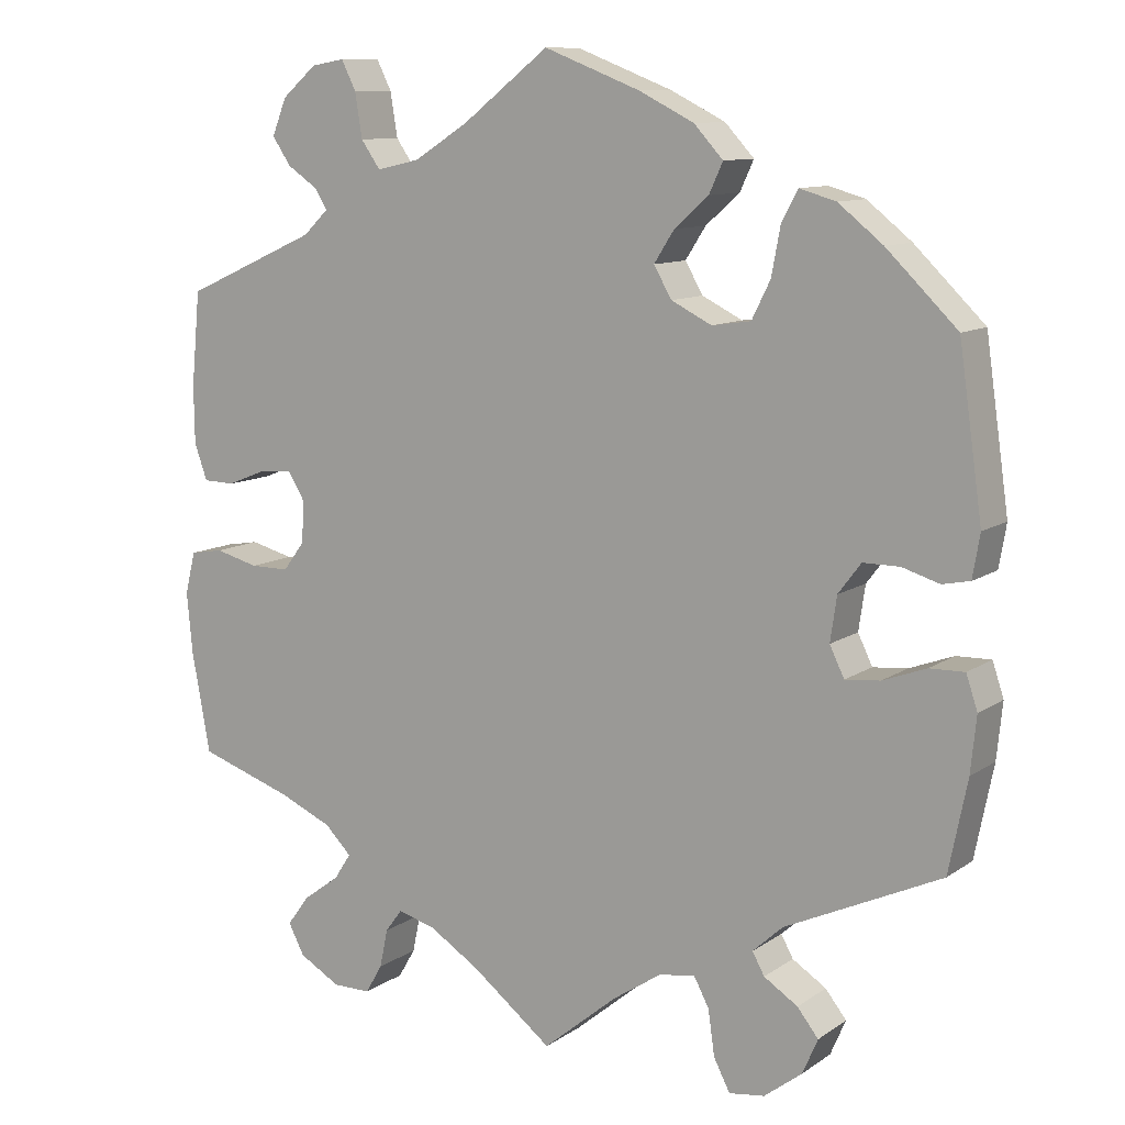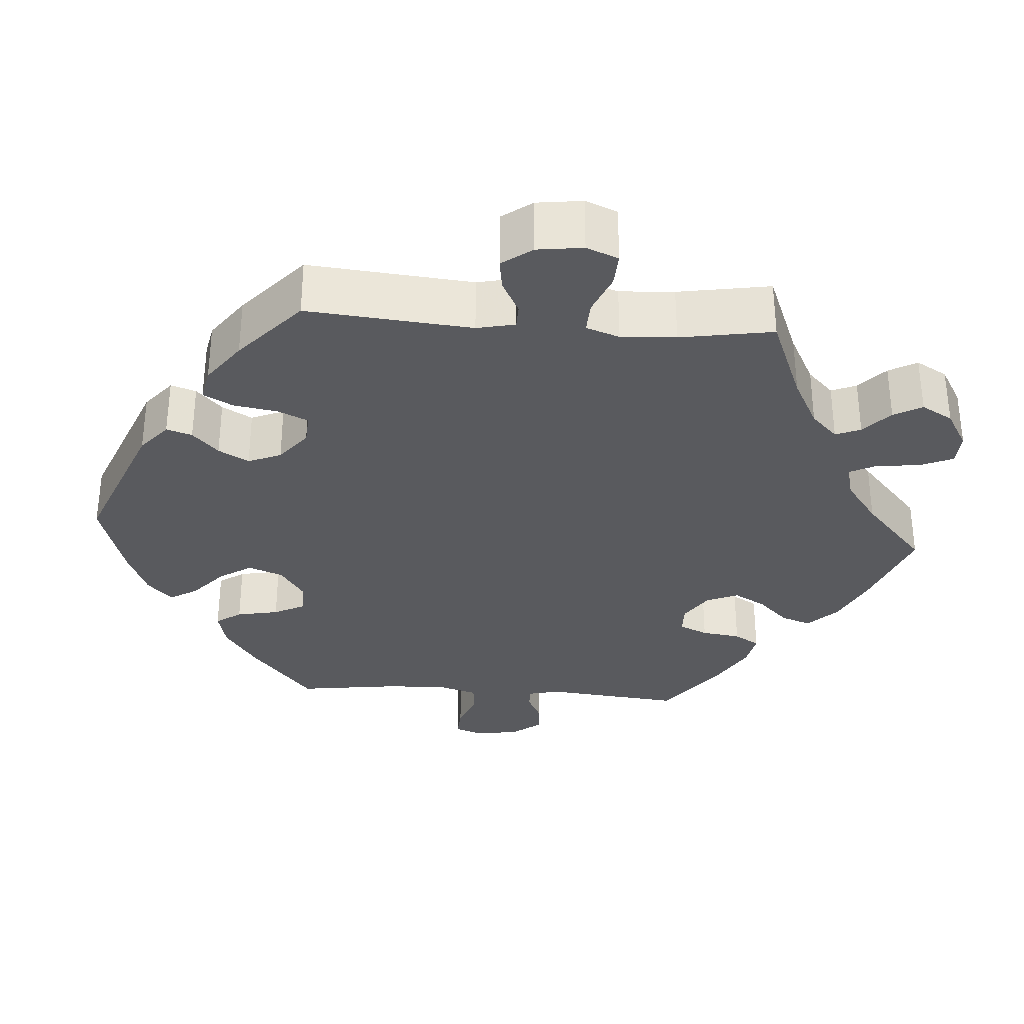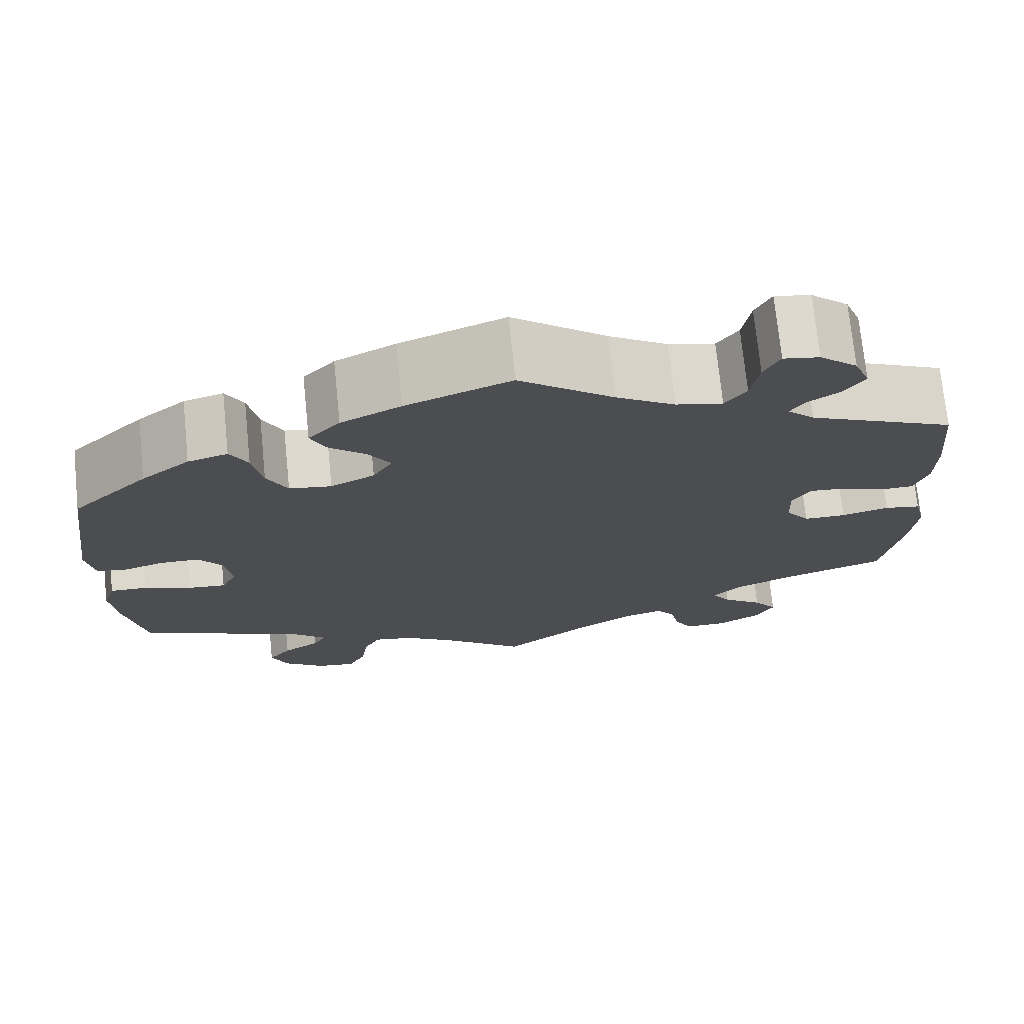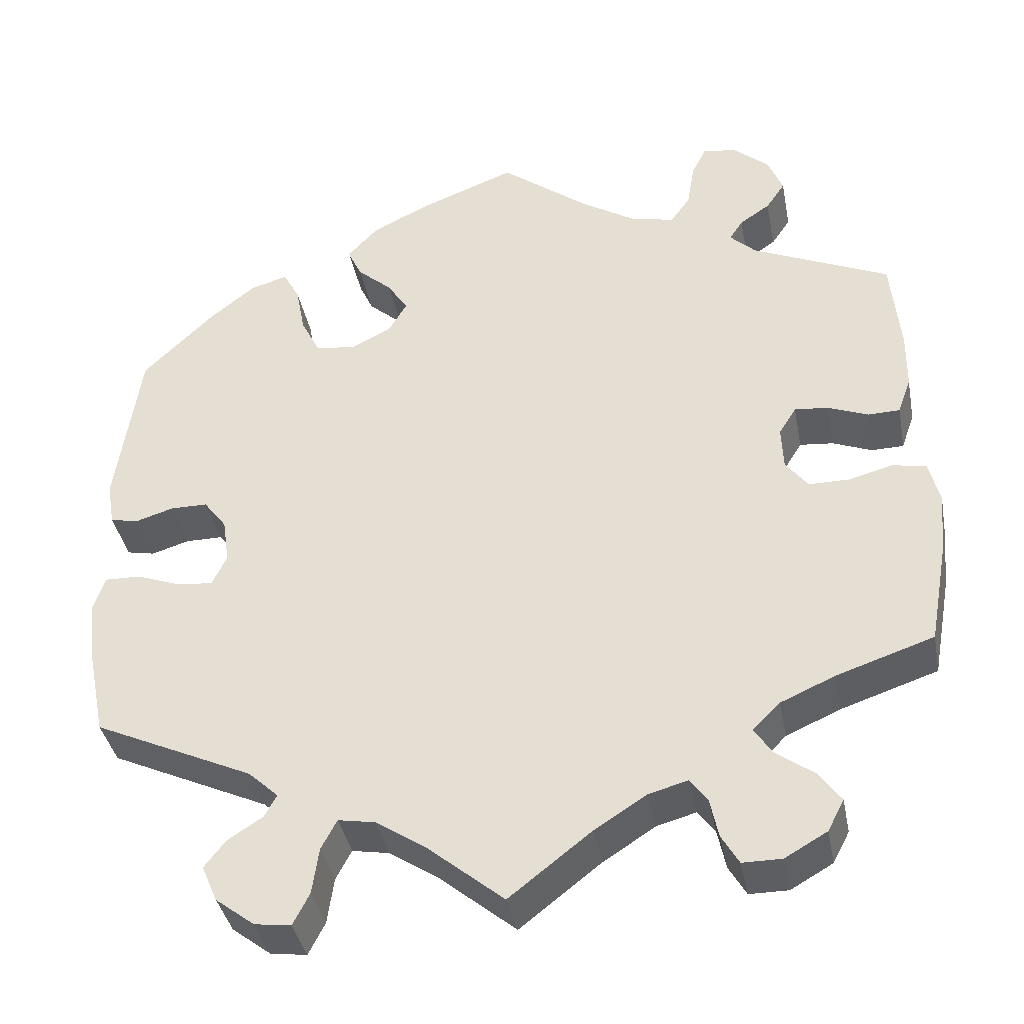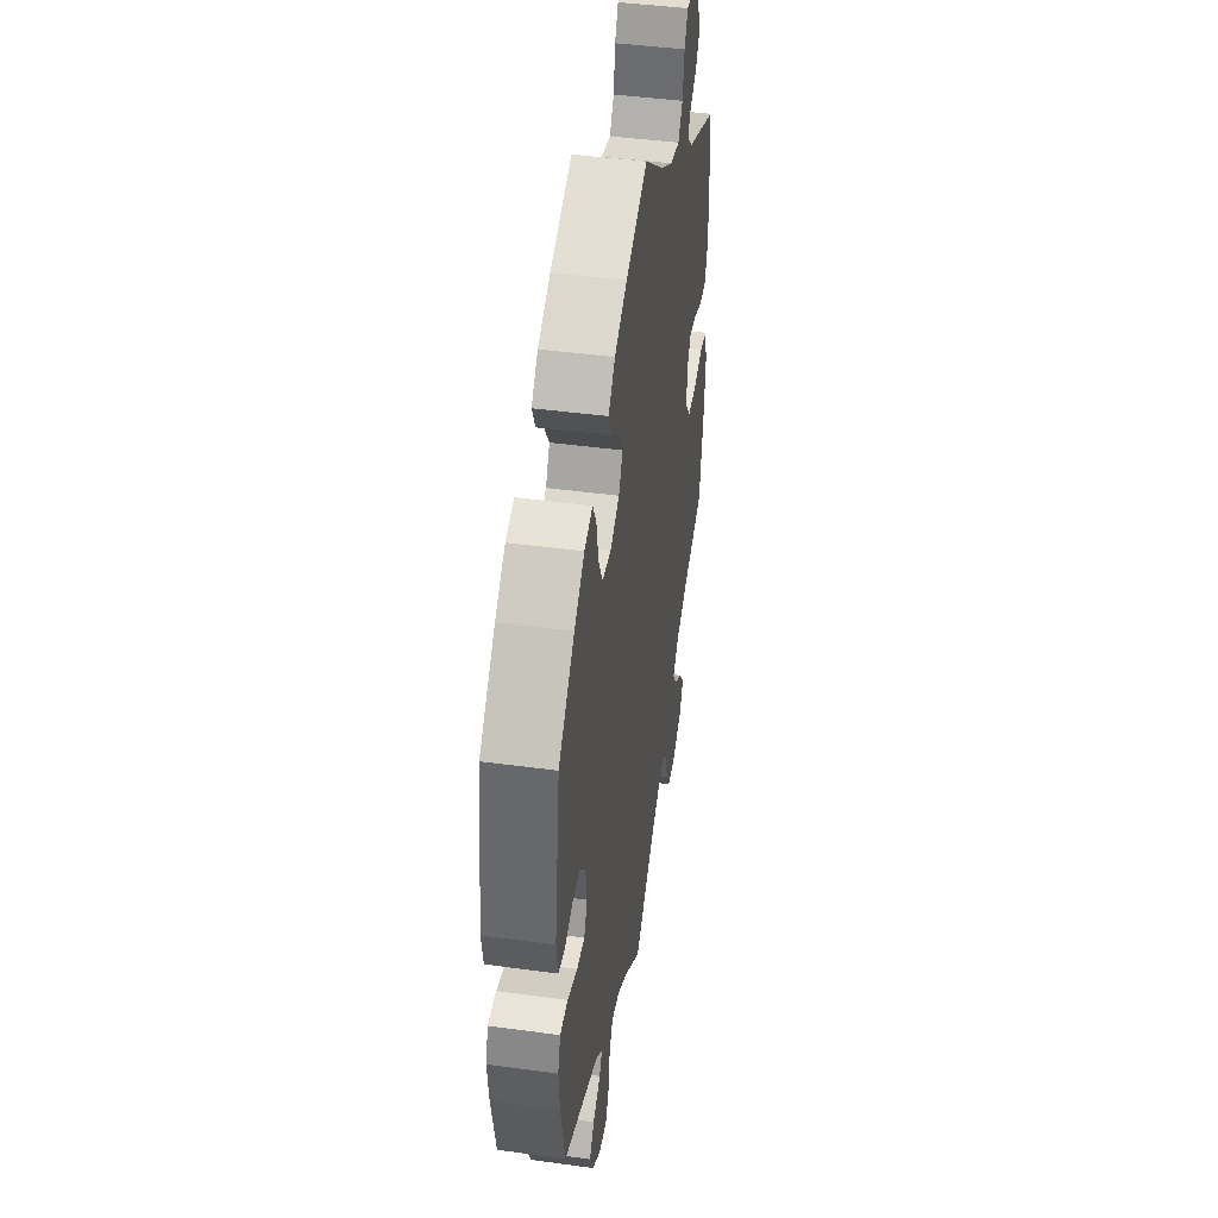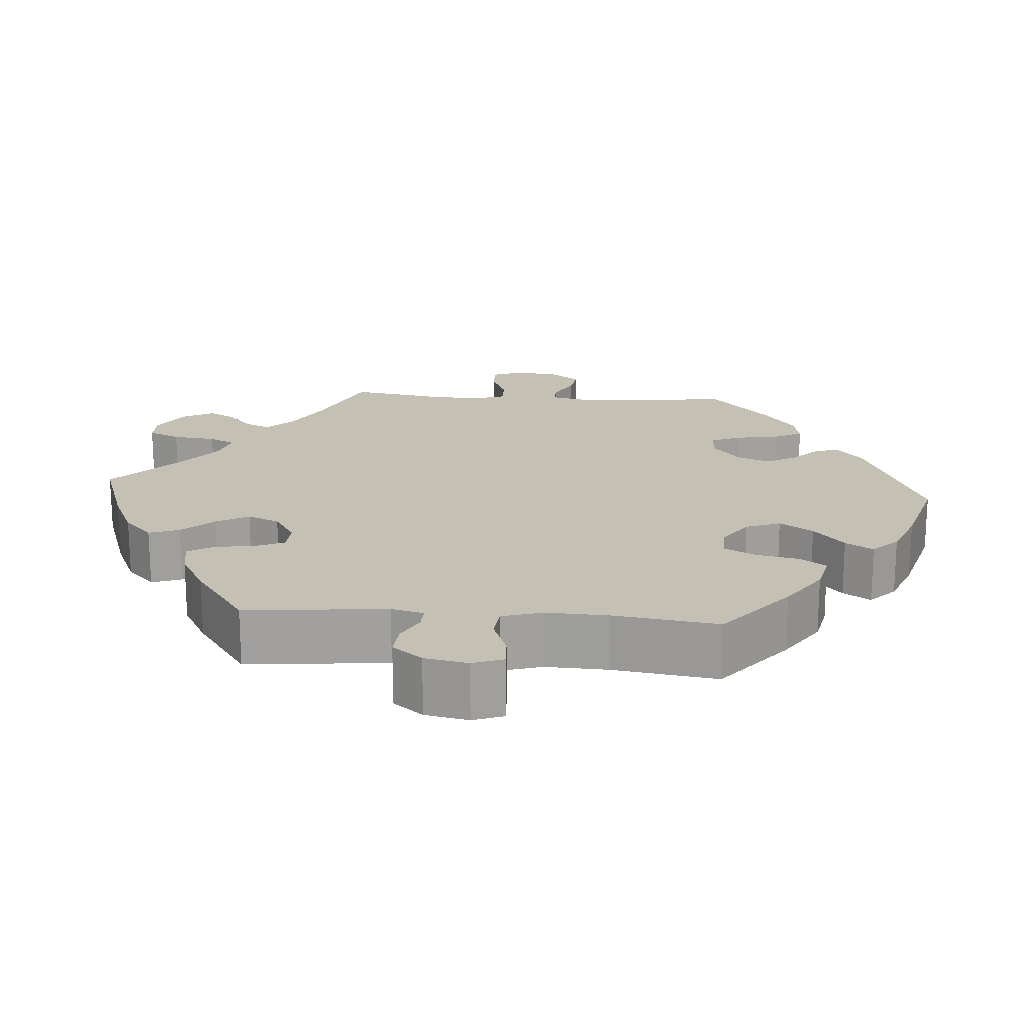
<metadata>
{"format":"obj","ext":"obj","renderer":"f3d","projection":"perspective","resolution":1024,"background":"white","views":[{"elev":10.5,"azim":31.9,"up":"+Z"},{"elev":-31.7,"azim":145.8,"up":"+Y"},{"elev":73.1,"azim":174.2,"up":"+Z"},{"elev":-38.5,"azim":-169.2,"up":"+Z"},{"elev":44.4,"azim":99.0,"up":"+Z"},{"elev":18.4,"azim":-25.4,"up":"+Y"}]}
</metadata>
<code>
v 0.529 0.07 0.086
v 0.52 0.07 0.033
v 0.486 0.07 0.026
v 0.44 0.07 0.04
v 0.395 0.07 0.04
v 0.367 0.07 0.003
v 0.359 0.07 -0.052
v 0.377 0.07 -0.089
v 0.42 0.07 -0.085
v 0.474 0.07 -0.065
v 0.517 0.07 -0.064
v 0.531 0.07 -0.106
v 0.524 0.07 -0.175
v 0.501 0.07 -0.289
v 0.308 0.07 -0.378
v 0.271 0.07 -0.412
v 0.286 0.07 -0.439
v 0.328 0.07 -0.466
v 0.354 0.07 -0.499
v 0.335 0.07 -0.543
v 0.288 0.07 -0.579
v 0.244 0.07 -0.585
v 0.224 0.07 -0.546
v 0.216 0.07 -0.49
v 0.197 0.07 -0.454
v 0.152 0.07 -0.462
v 0.093 0.07 -0.501
v 0 0.07 -0.578
v -0.099 0.07 -0.501
v -0.162 0.07 -0.461
v -0.209 0.07 -0.448
v -0.23 0.07 -0.476
v -0.24 0.07 -0.524
v -0.261 0.07 -0.56
v -0.308 0.07 -0.56
v -0.359 0.07 -0.531
v -0.379 0.07 -0.493
v -0.352 0.07 -0.456
v -0.306 0.07 -0.422
v -0.285 0.07 -0.39
v -0.318 0.07 -0.357
v -0.384 0.07 -0.328
v -0.501 0.07 -0.289
v -0.524 0.07 -0.164
v -0.531 0.07 -0.089
v -0.518 0.07 -0.037
v -0.477 0.07 -0.03
v -0.423 0.07 -0.044
v -0.375 0.07 -0.044
v -0.348 0.07 -0.008
v -0.346 0.07 0.044
v -0.367 0.07 0.078
v -0.408 0.07 0.074
v -0.456 0.07 0.055
v -0.495 0.07 0.056
v -0.511 0.07 0.101
v -0.512 0.07 0.171
v -0.501 0.07 0.288
v -0.335 0.07 0.362
v -0.304 0.07 0.392
v -0.32 0.07 0.417
v -0.357 0.07 0.442
v -0.38 0.07 0.476
v -0.362 0.07 0.521
v -0.319 0.07 0.558
v -0.278 0.07 0.565
v -0.26 0.07 0.529
v -0.251 0.07 0.474
v -0.227 0.07 0.44
v -0.174 0.07 0.452
v -0.107 0.07 0.494
v 0 0.07 0.577
v 0.119 0.07 0.531
v 0.187 0.07 0.497
v 0.223 0.07 0.458
v 0.206 0.07 0.421
v 0.164 0.07 0.384
v 0.139 0.07 0.345
v 0.161 0.07 0.307
v 0.211 0.07 0.282
v 0.259 0.07 0.289
v 0.282 0.07 0.335
v 0.293 0.07 0.394
v 0.313 0.07 0.431
v 0.358 0.07 0.418
v 0.413 0.07 0.374
v 0.5 0.07 0.289
v 0.529 0 0.086
v 0.52 0 0.033
v 0.486 0 0.026
v 0.44 0 0.04
v 0.395 0 0.04
v 0.367 0 0.003
v 0.359 0 -0.052
v 0.377 0 -0.089
v 0.42 0 -0.085
v 0.474 0 -0.065
v 0.517 0 -0.064
v 0.531 0 -0.106
v 0.524 0 -0.175
v 0.501 0 -0.289
v 0.308 0 -0.378
v 0.271 0 -0.412
v 0.286 0 -0.439
v 0.328 0 -0.466
v 0.354 0 -0.499
v 0.335 0 -0.543
v 0.288 0 -0.579
v 0.244 0 -0.585
v 0.224 0 -0.546
v 0.216 0 -0.49
v 0.197 0 -0.454
v 0.152 0 -0.462
v 0.093 0 -0.501
v 0 0 -0.578
v -0.099 0 -0.501
v -0.162 0 -0.461
v -0.209 0 -0.448
v -0.23 0 -0.476
v -0.24 0 -0.524
v -0.261 0 -0.56
v -0.308 0 -0.56
v -0.359 0 -0.531
v -0.379 0 -0.493
v -0.352 0 -0.456
v -0.306 0 -0.422
v -0.285 0 -0.39
v -0.318 0 -0.357
v -0.384 0 -0.328
v -0.501 0 -0.289
v -0.524 0 -0.164
v -0.531 0 -0.089
v -0.518 0 -0.037
v -0.477 0 -0.03
v -0.423 0 -0.044
v -0.375 0 -0.044
v -0.348 0 -0.008
v -0.346 0 0.044
v -0.367 0 0.078
v -0.408 0 0.074
v -0.456 0 0.055
v -0.495 0 0.056
v -0.511 0 0.101
v -0.512 0 0.171
v -0.501 0 0.288
v -0.335 0 0.362
v -0.304 0 0.392
v -0.32 0 0.417
v -0.357 0 0.442
v -0.38 0 0.476
v -0.362 0 0.521
v -0.319 0 0.558
v -0.278 0 0.565
v -0.26 0 0.529
v -0.251 0 0.474
v -0.227 0 0.44
v -0.174 0 0.452
v -0.107 0 0.494
v 0 0 0.577
v 0.119 0 0.531
v 0.187 0 0.497
v 0.223 0 0.458
v 0.206 0 0.421
v 0.164 0 0.384
v 0.139 0 0.345
v 0.161 0 0.307
v 0.211 0 0.282
v 0.259 0 0.289
v 0.282 0 0.335
v 0.293 0 0.394
v 0.313 0 0.431
v 0.358 0 0.418
v 0.413 0 0.374
v 0.5 0 0.289
f 82 83 84 85
f 81 82 85 86
f 74 75 76 77
f 74 77 78
f 71 72 73 74
f 70 71 74 78
f 69 70 78 79
f 65 66 67 68
f 65 68 69
f 64 65 69
f 61 62 63 64
f 60 61 64 69
f 59 60 69 79
f 53 54 55 56
f 52 53 56 57
f 45 46 47 48
f 45 48 49
f 42 43 44 45
f 41 42 45 49
f 40 41 49 50
f 36 37 38 39
f 36 39 40
f 35 36 40
f 32 33 34 35
f 31 32 35 40
f 30 31 40 50
f 27 28 29
f 26 27 29 30
f 25 26 30 50
f 21 22 23 24
f 21 24 25
f 20 21 25
f 17 18 19 20
f 16 17 20 25
f 15 16 25 50
f 9 10 11 12
f 8 9 12 13
f 1 2 3 4
f 1 4 5
f 81 86 87 1
f 58 59 79 80
f 52 57 58 80
f 51 52 80 81
f 8 13 14 15
f 7 8 15 50
f 6 7 50 51
f 51 81 1 5
f 5 6 51
f 172 171 170 169
f 173 172 169 168
f 164 163 162 161
f 165 164 161
f 161 160 159 158
f 165 161 158 157
f 166 165 157 156
f 155 154 153 152
f 156 155 152
f 156 152 151
f 151 150 149 148
f 156 151 148 147
f 166 156 147 146
f 143 142 141 140
f 144 143 140 139
f 135 134 133 132
f 136 135 132
f 132 131 130 129
f 136 132 129 128
f 137 136 128 127
f 126 125 124 123
f 127 126 123
f 127 123 122
f 122 121 120 119
f 127 122 119 118
f 137 127 118 117
f 116 115 114
f 117 116 114 113
f 137 117 113 112
f 111 110 109 108
f 112 111 108
f 112 108 107
f 107 106 105 104
f 112 107 104 103
f 137 112 103 102
f 99 98 97 96
f 100 99 96 95
f 91 90 89 88
f 92 91 88
f 88 174 173 168
f 167 166 146 145
f 167 145 144 139
f 168 167 139 138
f 102 101 100 95
f 137 102 95 94
f 138 137 94 93
f 92 88 168 138
f 138 93 92
f 1 88 89 2
f 2 89 90 3
f 3 90 91 4
f 4 91 92 5
f 5 92 93 6
f 6 93 94 7
f 7 94 95 8
f 8 95 96 9
f 9 96 97 10
f 10 97 98 11
f 11 98 99 12
f 12 99 100 13
f 13 100 101 14
f 14 101 102 15
f 15 102 103 16
f 16 103 104 17
f 17 104 105 18
f 18 105 106 19
f 19 106 107 20
f 20 107 108 21
f 21 108 109 22
f 22 109 110 23
f 23 110 111 24
f 24 111 112 25
f 25 112 113 26
f 26 113 114 27
f 27 114 115 28
f 28 115 116 29
f 29 116 117 30
f 30 117 118 31
f 31 118 119 32
f 32 119 120 33
f 33 120 121 34
f 34 121 122 35
f 35 122 123 36
f 36 123 124 37
f 37 124 125 38
f 38 125 126 39
f 39 126 127 40
f 40 127 128 41
f 41 128 129 42
f 42 129 130 43
f 43 130 131 44
f 44 131 132 45
f 45 132 133 46
f 46 133 134 47
f 47 134 135 48
f 48 135 136 49
f 49 136 137 50
f 50 137 138 51
f 51 138 139 52
f 52 139 140 53
f 53 140 141 54
f 54 141 142 55
f 55 142 143 56
f 56 143 144 57
f 57 144 145 58
f 58 145 146 59
f 59 146 147 60
f 60 147 148 61
f 61 148 149 62
f 62 149 150 63
f 63 150 151 64
f 64 151 152 65
f 65 152 153 66
f 66 153 154 67
f 67 154 155 68
f 68 155 156 69
f 69 156 157 70
f 70 157 158 71
f 71 158 159 72
f 72 159 160 73
f 73 160 161 74
f 74 161 162 75
f 75 162 163 76
f 76 163 164 77
f 77 164 165 78
f 78 165 166 79
f 79 166 167 80
f 80 167 168 81
f 81 168 169 82
f 82 169 170 83
f 83 170 171 84
f 84 171 172 85
f 85 172 173 86
f 86 173 174 87
f 87 174 88 1

</code>
